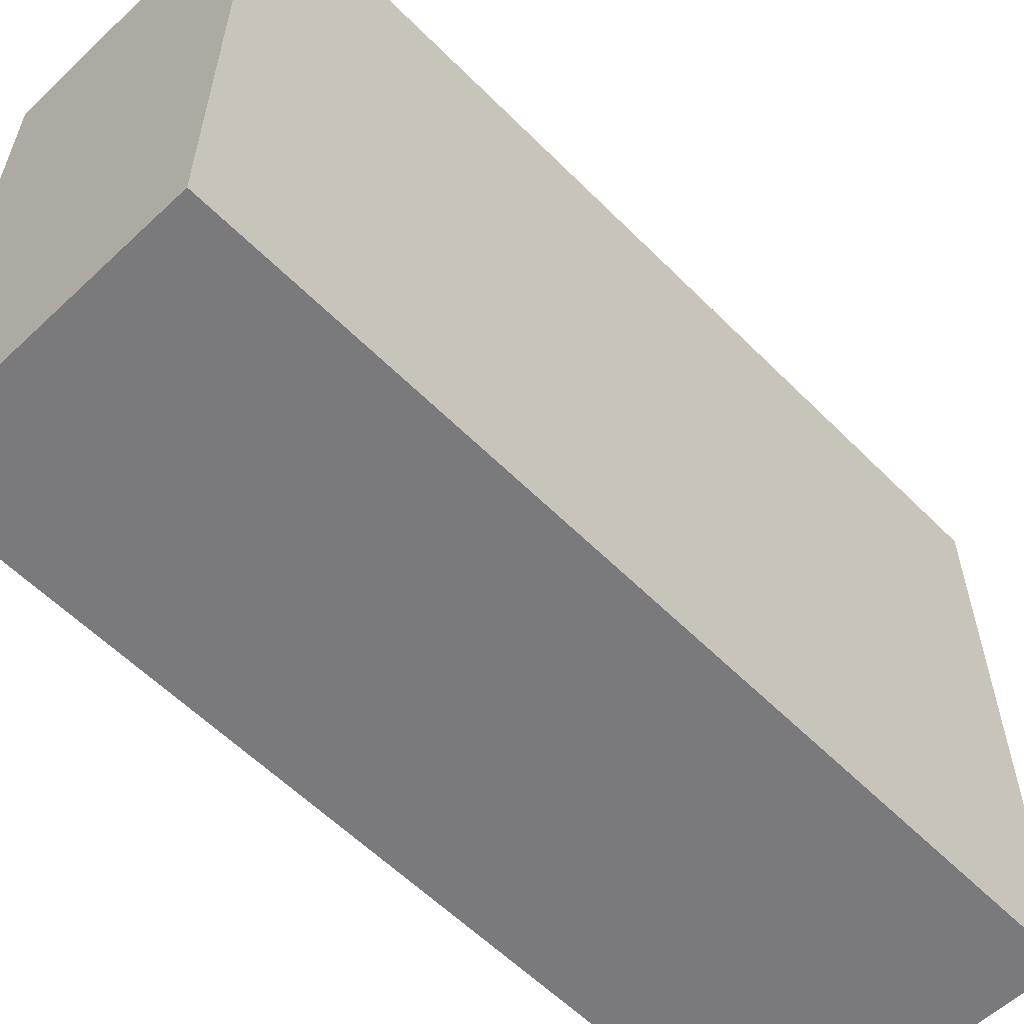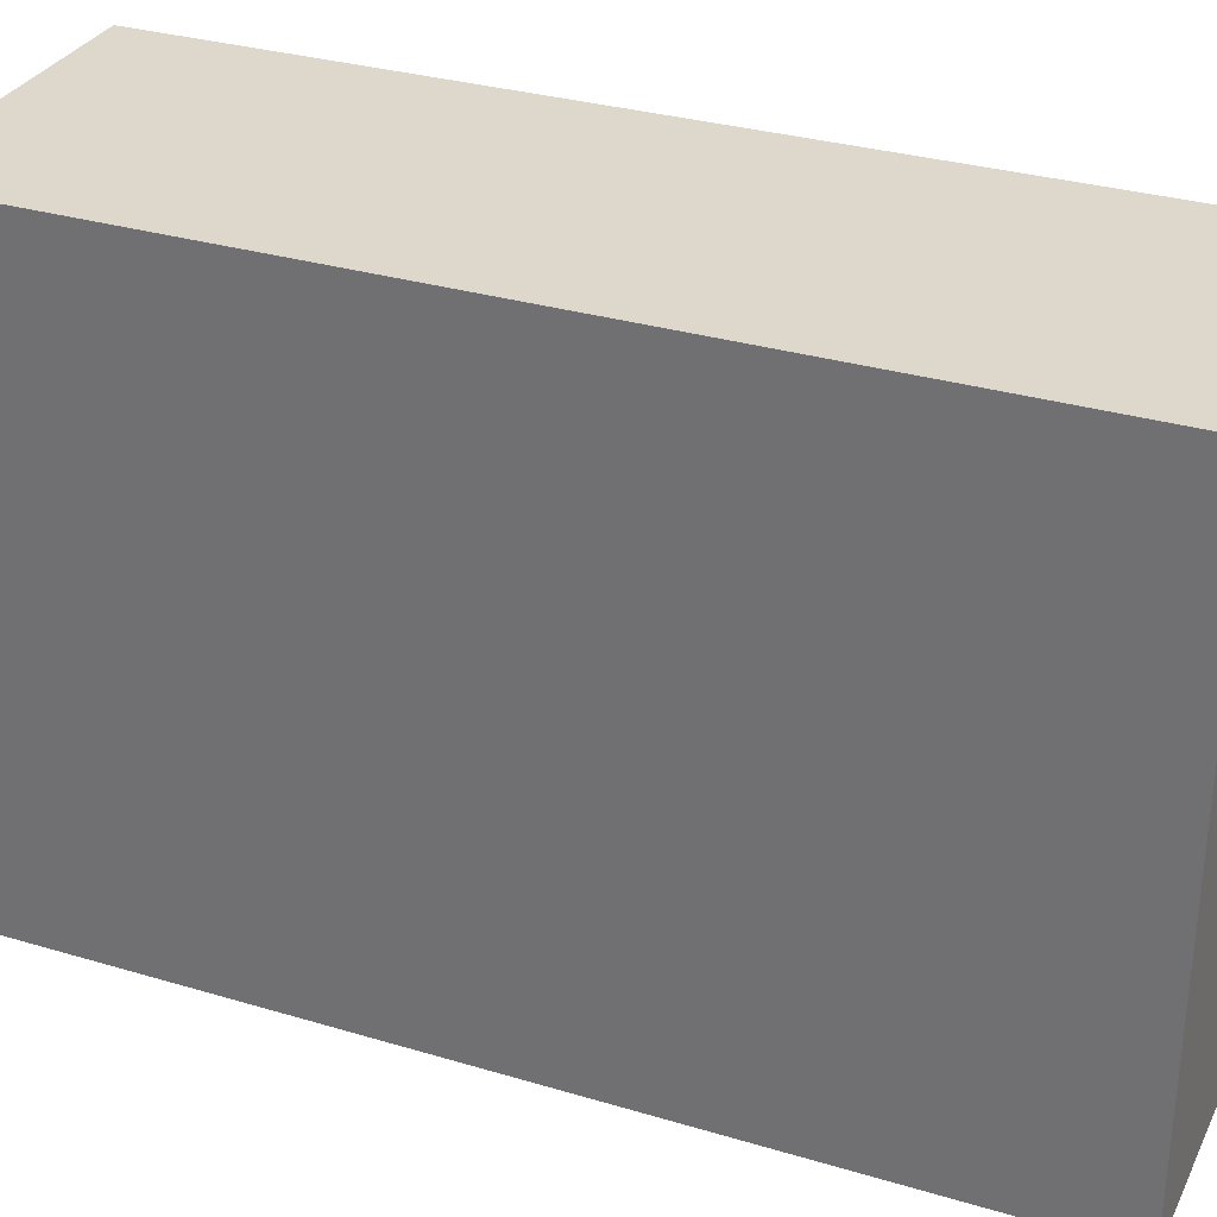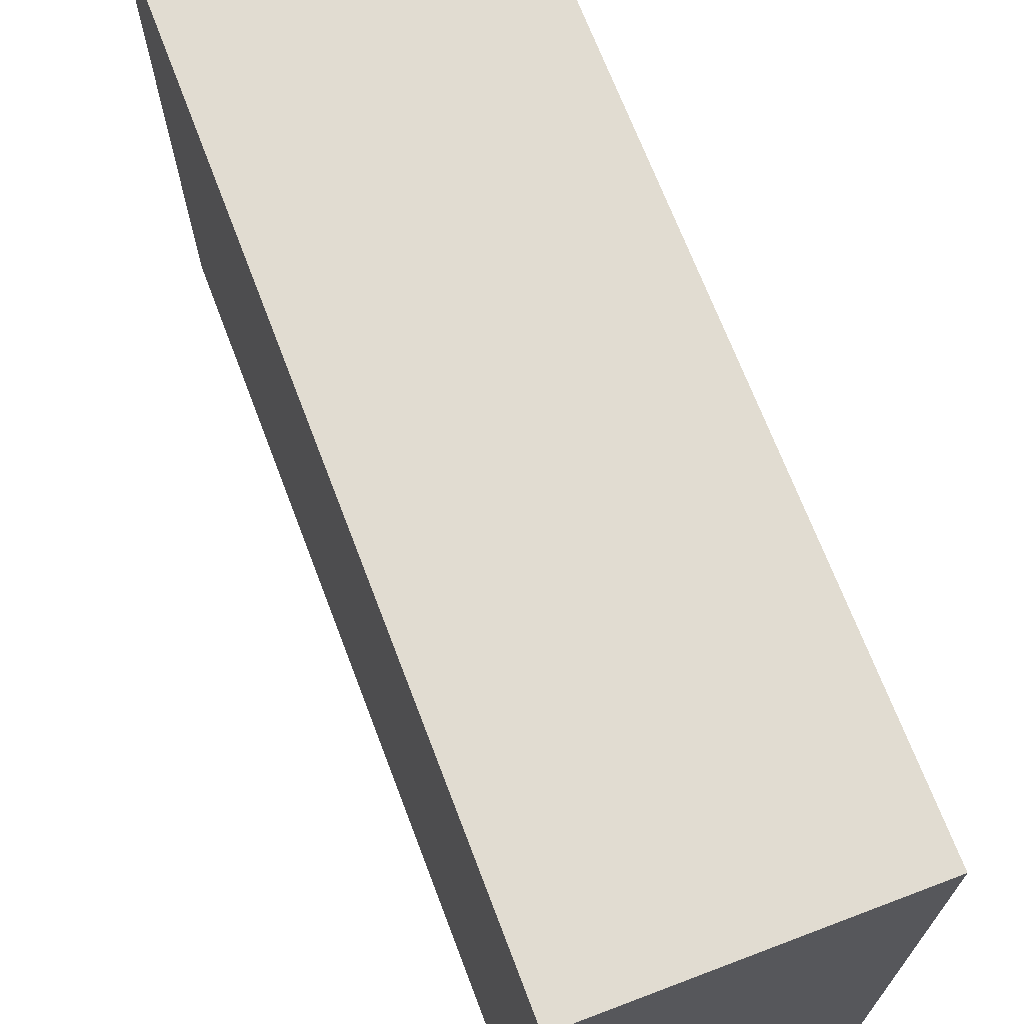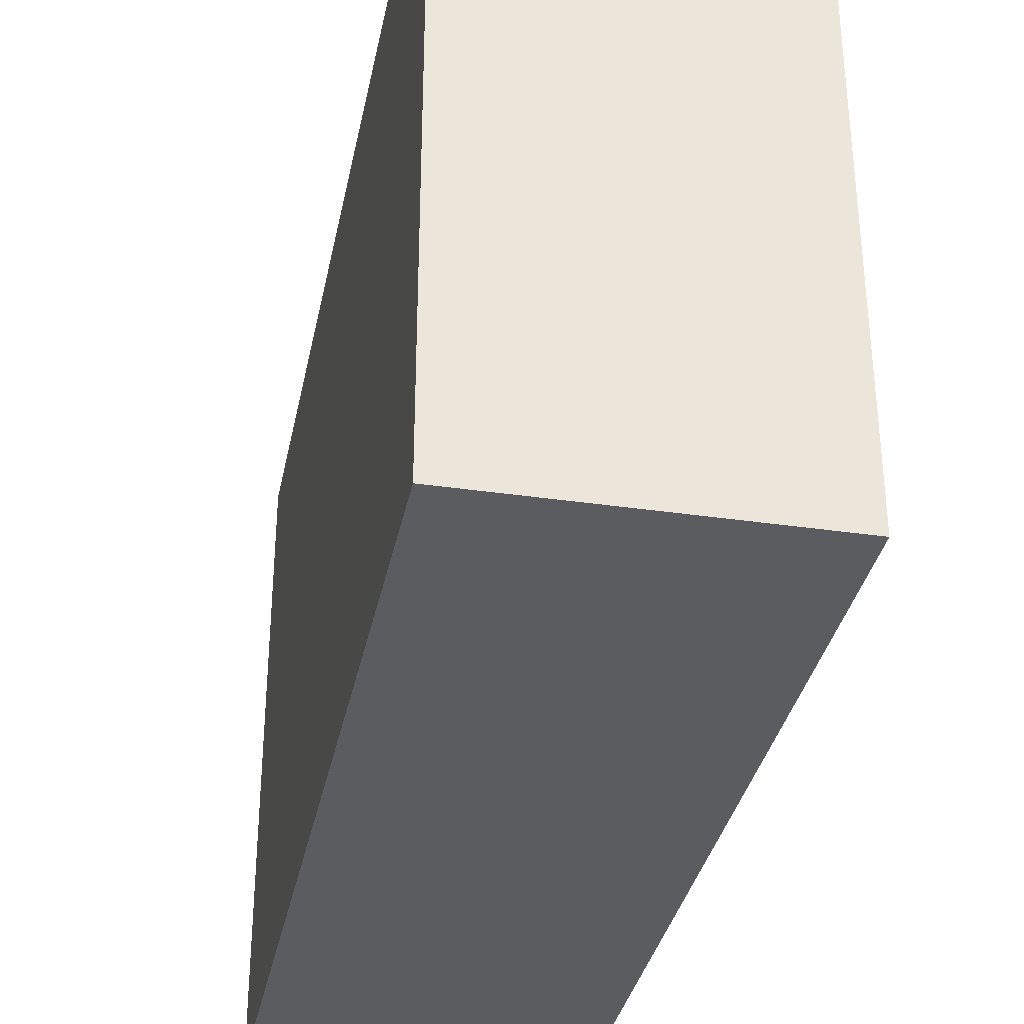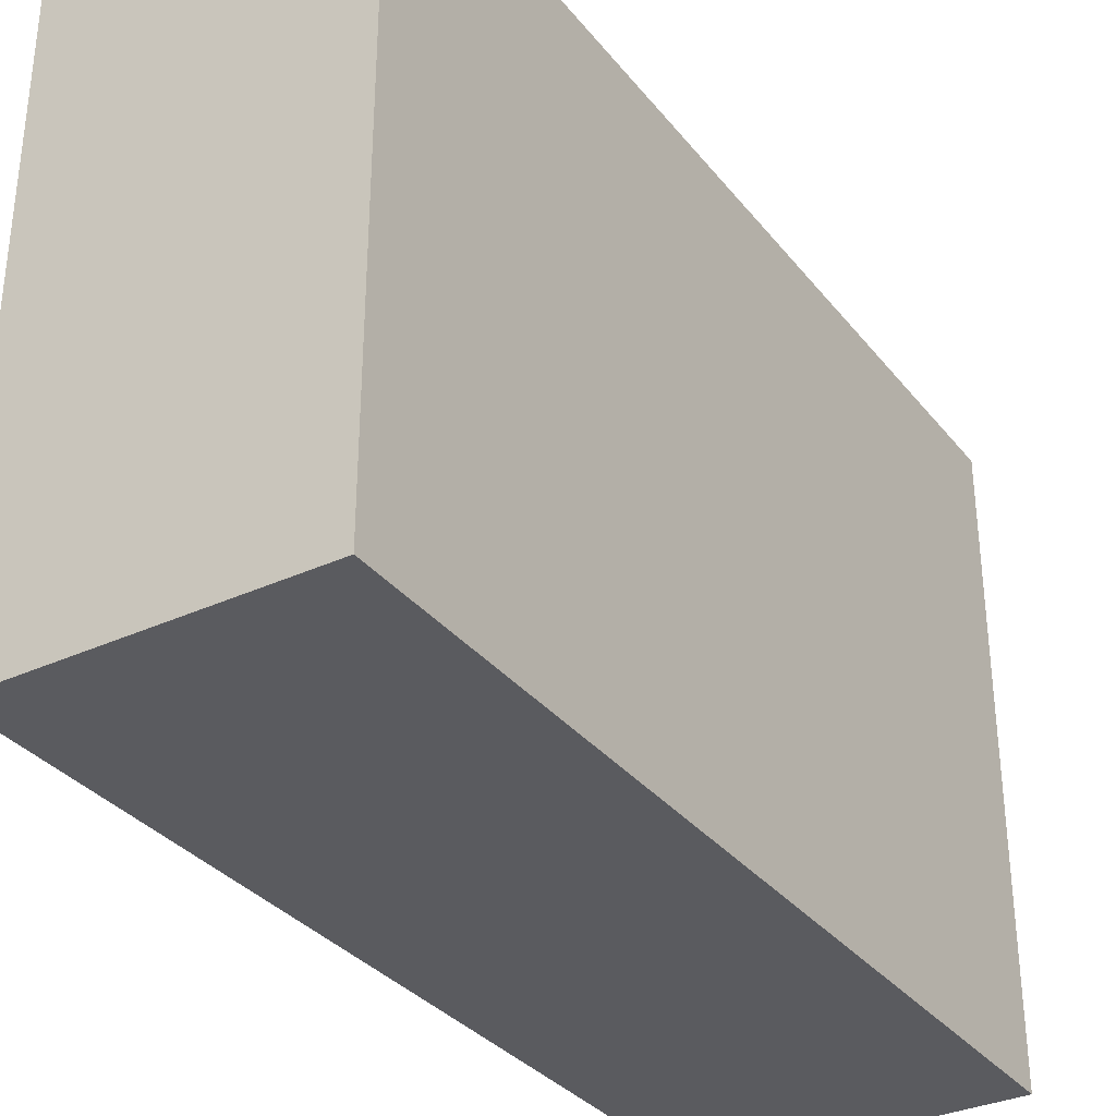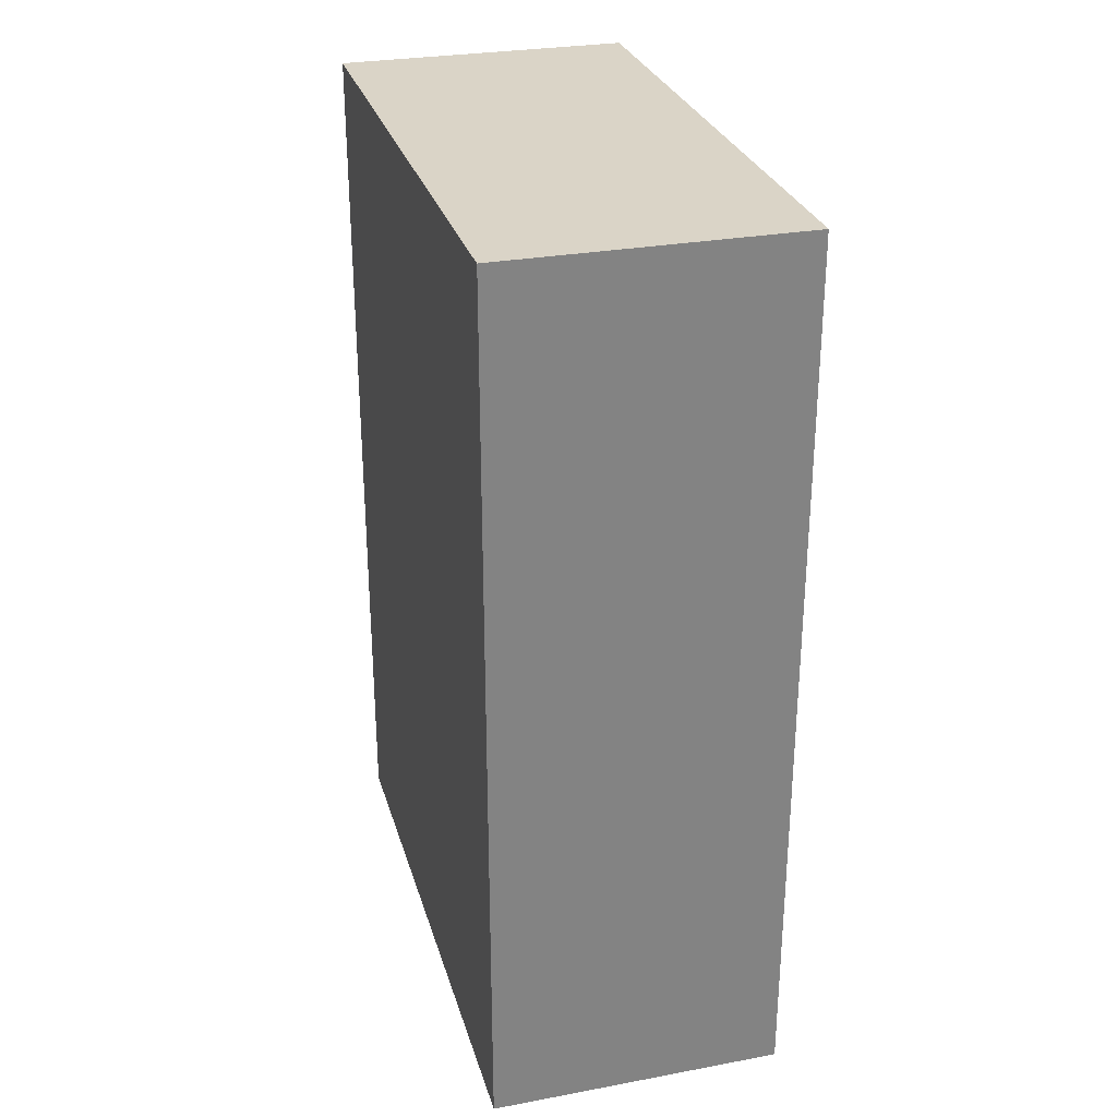
<metadata>
{"format":"obj","ext":"obj","renderer":"f3d","projection":"perspective","resolution":1024,"background":"white","views":[{"elev":-58.2,"azim":-135.9,"up":"+Y"},{"elev":31.3,"azim":113.0,"up":"+Y"},{"elev":69.3,"azim":-20.8,"up":"+Y"},{"elev":-34.3,"azim":-11.2,"up":"+Y"},{"elev":-33.3,"azim":-147.7,"up":"+Y"},{"elev":28.9,"azim":164.6,"up":"+Z"}]}
</metadata>
<code>
g Body001
v 0.0875 -0.175 0.5191
v -0.0875 -0.175 0.5191
v -0.0875 0.175 0.5191
v 0.0875 0.175 0.5191
v 0.0875 -0.175 -0.0059
v 0.0875 0.175 -0.0059
v -0.0875 0.175 -0.0059
v -0.0875 -0.175 -0.0059
v 0.0875 -0.175 0.5191
v 0.0875 -0.175 -0.0059
v -0.0875 -0.175 -0.0059
v -0.0875 -0.175 0.5191
v 0.0875 0.175 0.5191
v 0.0875 0.175 -0.0059
v 0.0875 -0.175 -0.0059
v 0.0875 -0.175 0.5191
v 0.0875 0.175 0.5191
v -0.0875 0.175 -0.0059
v 0.0875 0.175 -0.0059
v -0.0875 0.175 0.5191
v -0.0875 0.175 -0.0059
v -0.0875 0.175 0.5191
v -0.0875 -0.175 0.5191
v -0.0875 -0.175 -0.0059
g Body001_0
f -22 -23 -24
f -21 -22 -24
f -18 -19 -20
f -17 -18 -20
f -14 -15 -16
f -13 -14 -16
f -10 -11 -12
f -9 -10 -12
f -6 -7 -8
f -8 -7 -5
f -2 -3 -4
f -1 -2 -4

</code>
